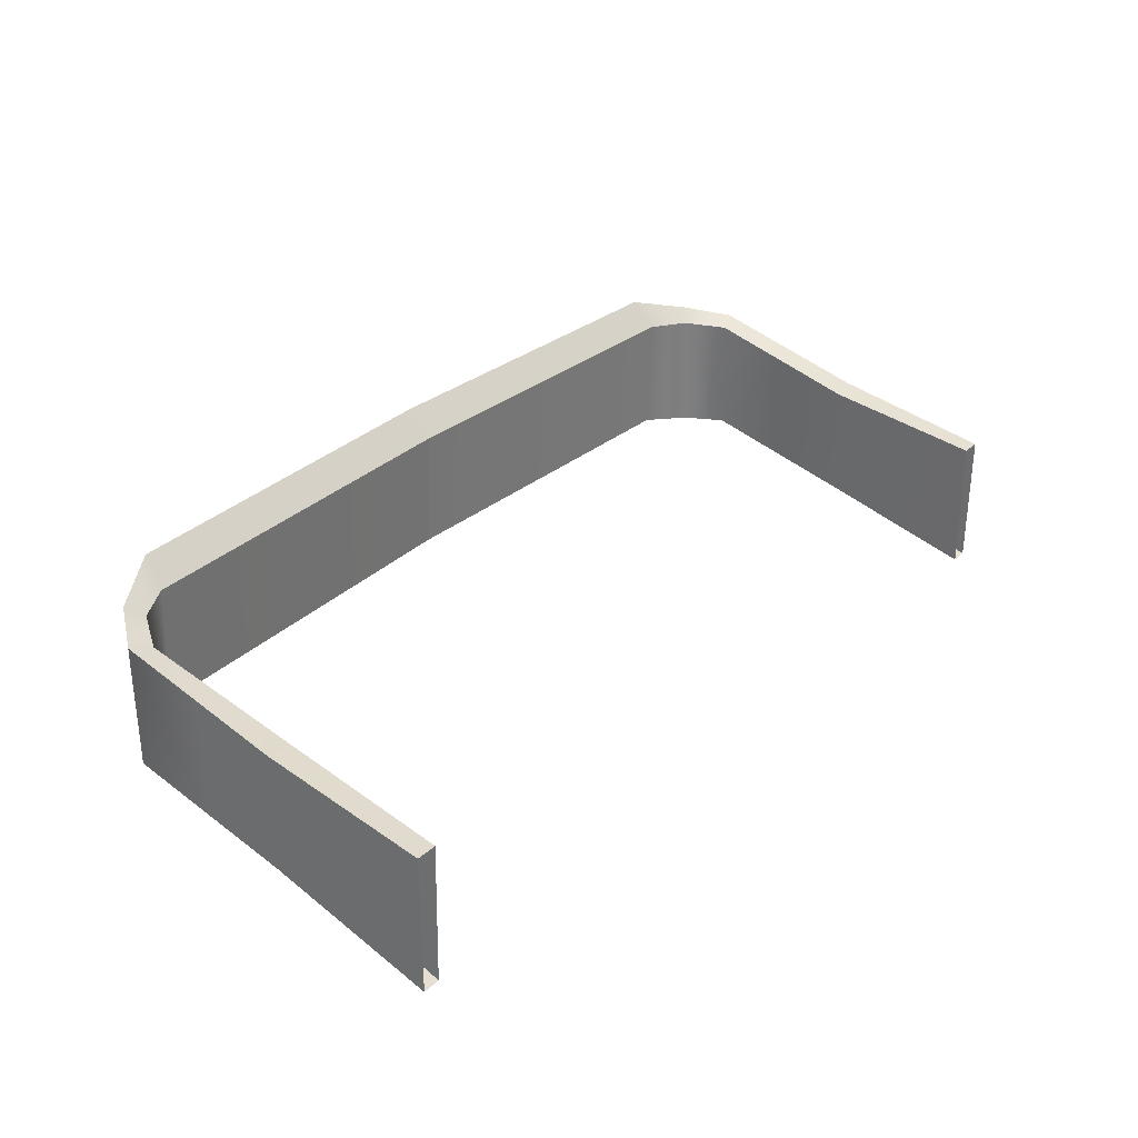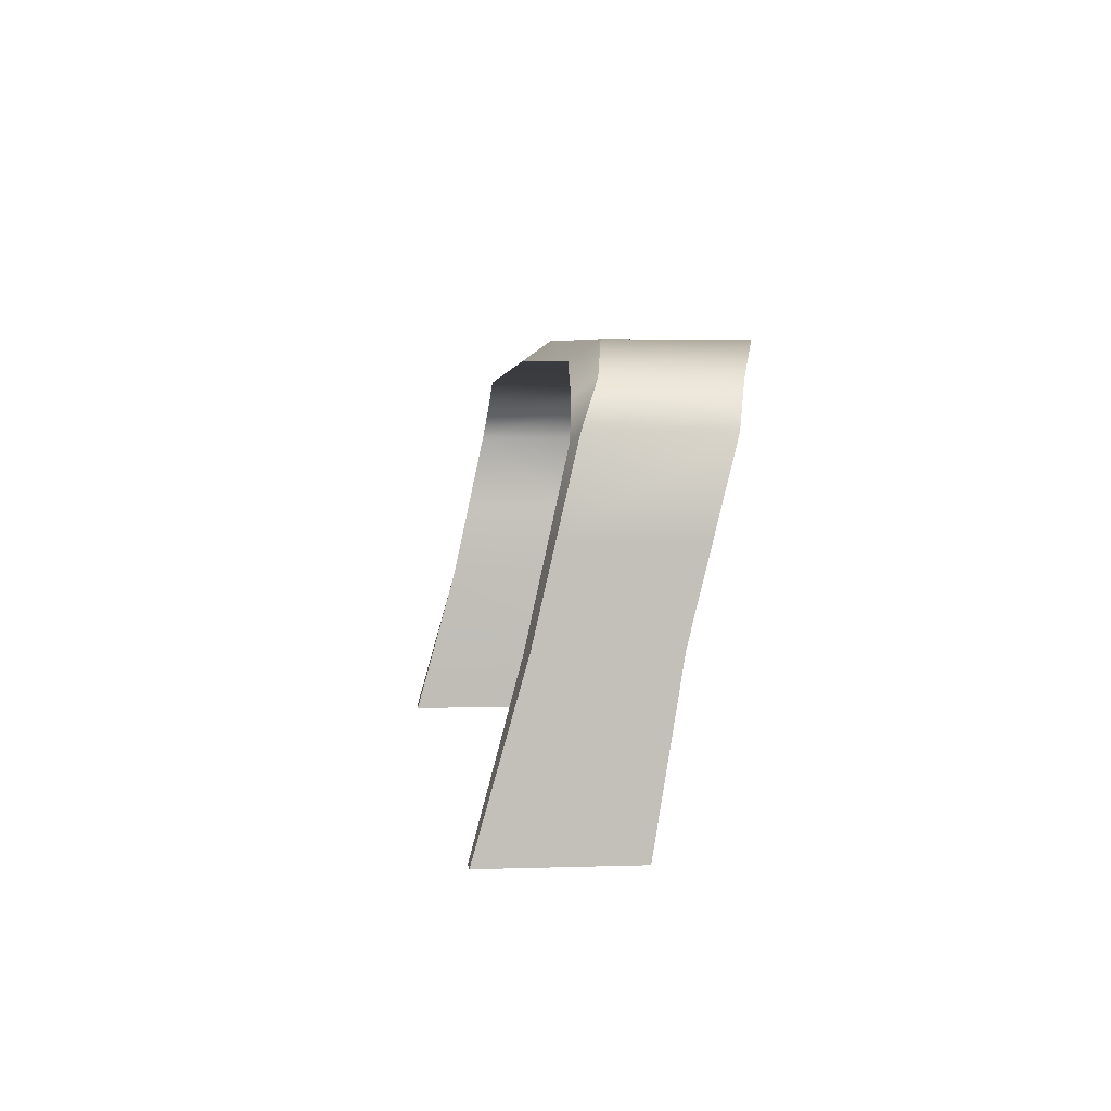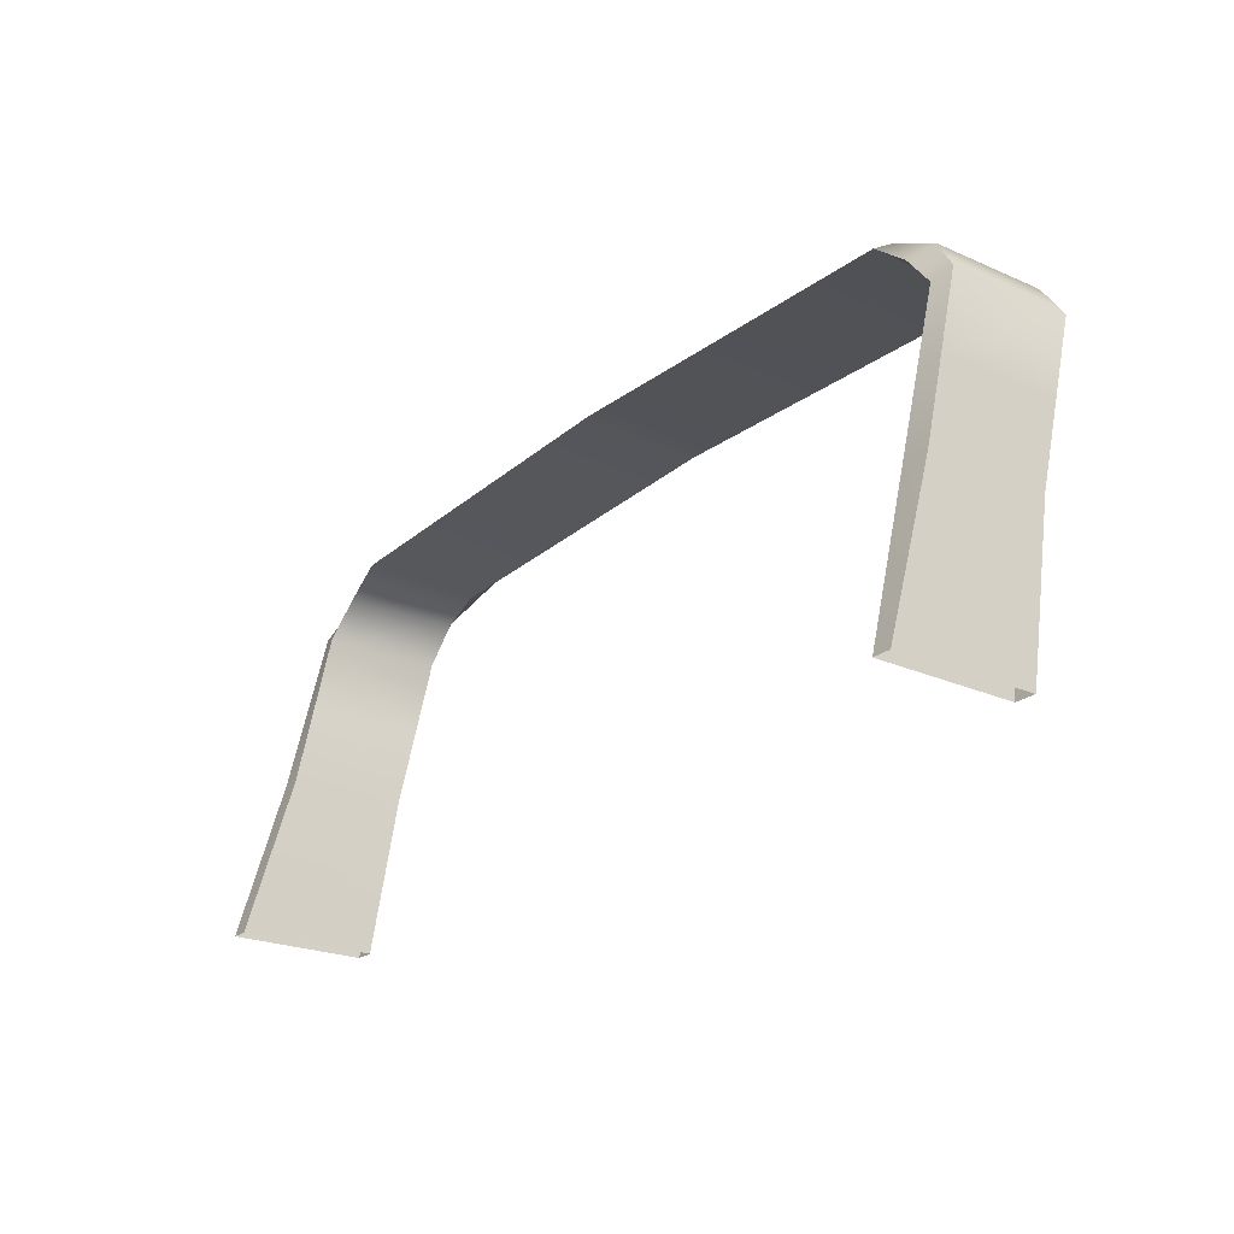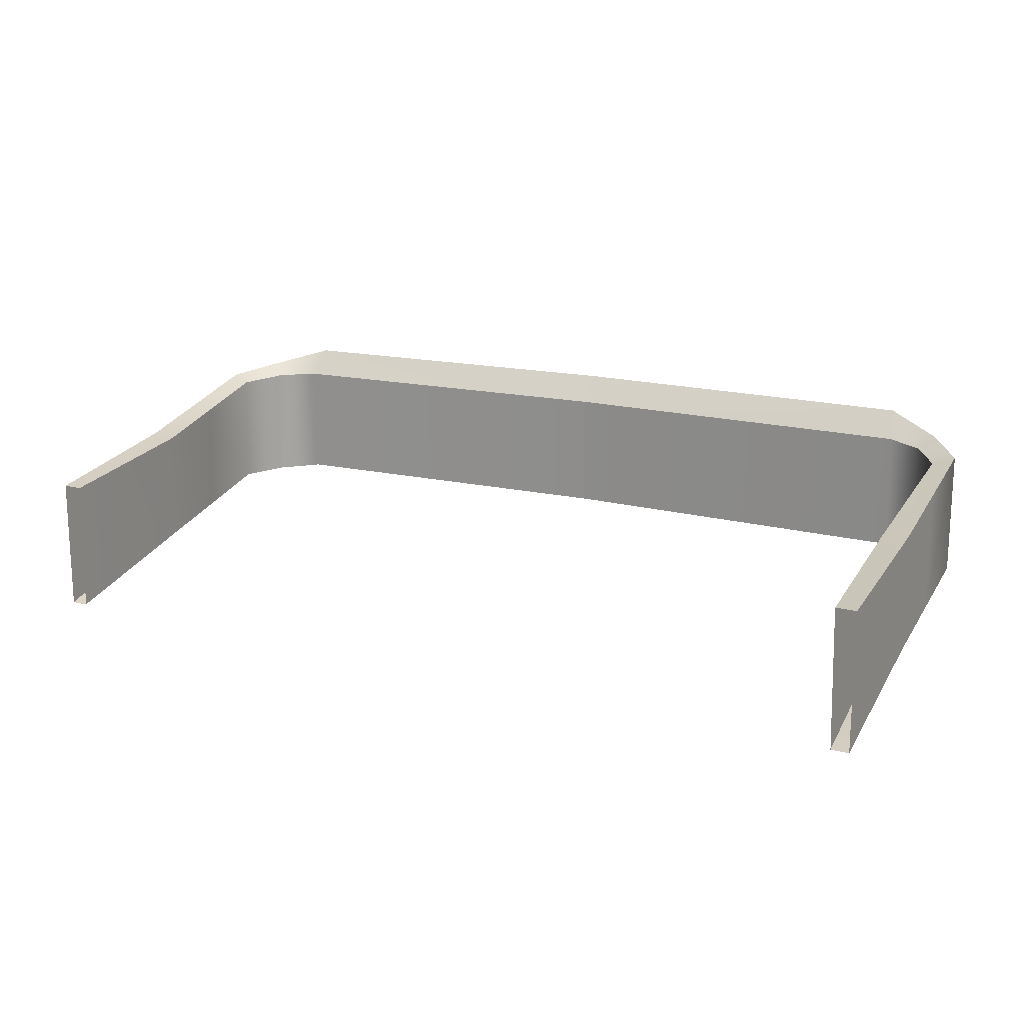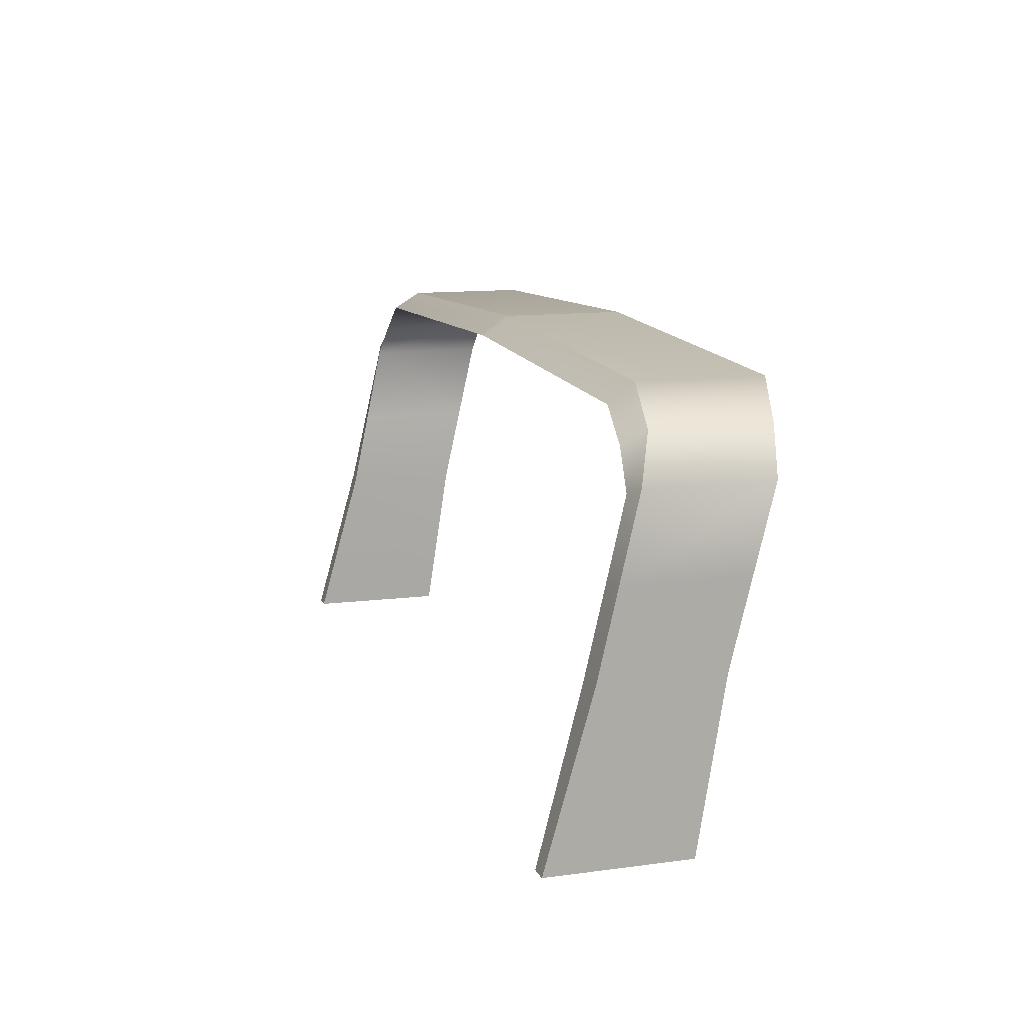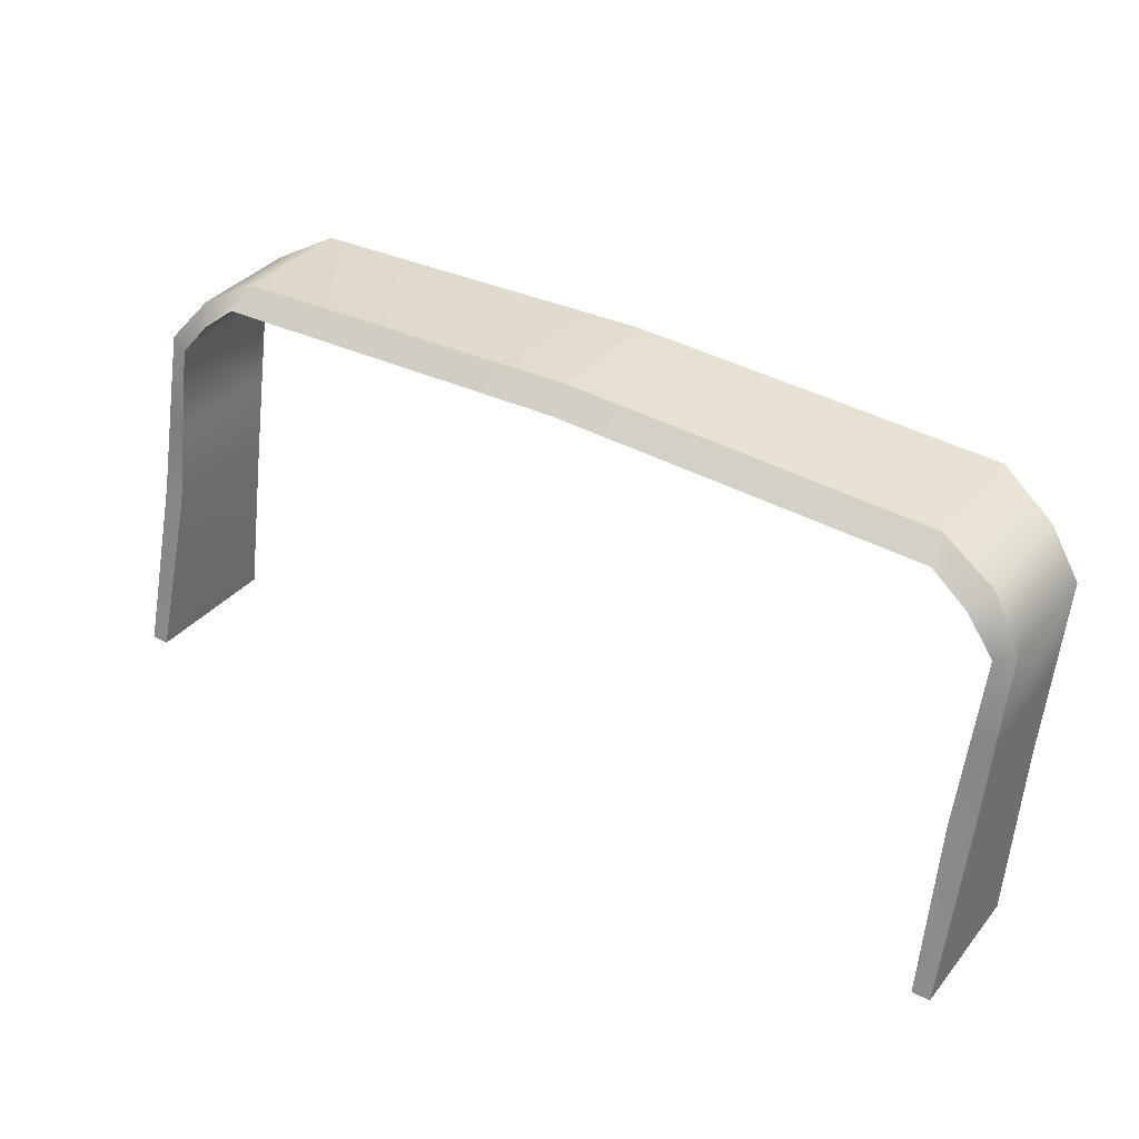
<metadata>
{"format":"obj","ext":"obj","renderer":"f3d","projection":"perspective","resolution":1024,"background":"white","views":[{"elev":30.3,"azim":-52.0,"up":"+Z"},{"elev":3.5,"azim":-96.3,"up":"+Y"},{"elev":-22.9,"azim":-126.8,"up":"+Y"},{"elev":16.2,"azim":27.6,"up":"+Z"},{"elev":12.7,"azim":-107.2,"up":"+Y"},{"elev":36.3,"azim":-145.9,"up":"+Y"}]}
</metadata>
<code>
g Kit_4:default1
v 0 3.637 9.022
v 2.394 3.703 9.194
v 0 3.794 9.194
v 2.394 3.703 8.413
v 0 3.794 8.413
v 0 3.671 8.24
v 2.968 3.228 8.24
v 2.968 3.228 9.022
v 2.757 3.499 9.086
v 2.757 3.499 8.352
v 2.852 1.104 7.695
v 2.835 1.104 8.59
v 2.968 1.104 8.59
v 2.968 1.104 7.695
v 2.831 3.178 8.98
v 2.663 3.425 9.01
v 2.428 3.556 9.022
v 2.848 3.177 8.201
v 2.428 3.59 8.24
v 2.663 3.401 8.229
v 2.968 2.166 7.996
v 2.968 2.166 8.761
v 2.8 2.141 8.74
v 2.817 2.141 7.976
v 2.968 2.697 8.118
v 2.968 2.697 8.891
v 2.815 2.659 8.86
v 2.833 2.659 8.088
v -2.394 3.703 9.194
v -2.394 3.703 8.413
v -2.968 3.228 8.24
v -2.968 3.228 9.022
v -2.757 3.499 9.086
v -2.757 3.499 8.352
v -2.852 1.104 7.695
v -2.835 1.104 8.59
v -2.968 1.104 8.59
v -2.968 1.104 7.695
v -2.831 3.178 8.98
v -2.663 3.425 9.01
v -2.428 3.556 9.022
v -2.848 3.177 8.201
v -2.428 3.59 8.24
v -2.663 3.401 8.229
v -2.968 2.166 7.996
v -2.968 2.166 8.761
v -2.8 2.141 8.74
v -2.817 2.141 7.976
v -2.968 2.697 8.118
v -2.968 2.697 8.891
v -2.815 2.659 8.86
v -2.833 2.659 8.088
g Kit_4:group Kit_4:pCube33 Spoiler2 Kit_4:polySurface1 group8
f 2 4 5 3
f 17 1 6 19
f 7 10 9 8
f 2 9 10 4
f 19 6 5 4
f 18 28 27 15
f 8 26 25 7
f 17 19 20 16
f 16 20 18 15
f 8 15 27 26
f 20 19 4 10
f 18 20 10 7
f 18 7 25 28
f 2 3 1 17
f 9 2 17 16
f 8 9 16 15
f 22 13 14 21
f 23 12 13 22
f 24 11 12 23
f 21 14 11 24
f 26 22 21 25
f 27 23 22 26
f 28 24 23 27
f 25 21 24 28
f 29 3 5 30
f 41 43 6 1
f 31 32 33 34
f 29 30 34 33
f 43 30 5 6
f 42 39 51 52
f 32 31 49 50
f 41 40 44 43
f 40 39 42 44
f 32 50 51 39
f 44 34 30 43
f 42 31 34 44
f 42 52 49 31
f 29 41 1 3
f 33 40 41 29
f 32 39 40 33
f 46 45 38 37
f 47 46 37 36
f 48 47 36 35
f 45 48 35 38
f 50 49 45 46
f 51 50 46 47
f 52 51 47 48
f 49 52 48 45

</code>
